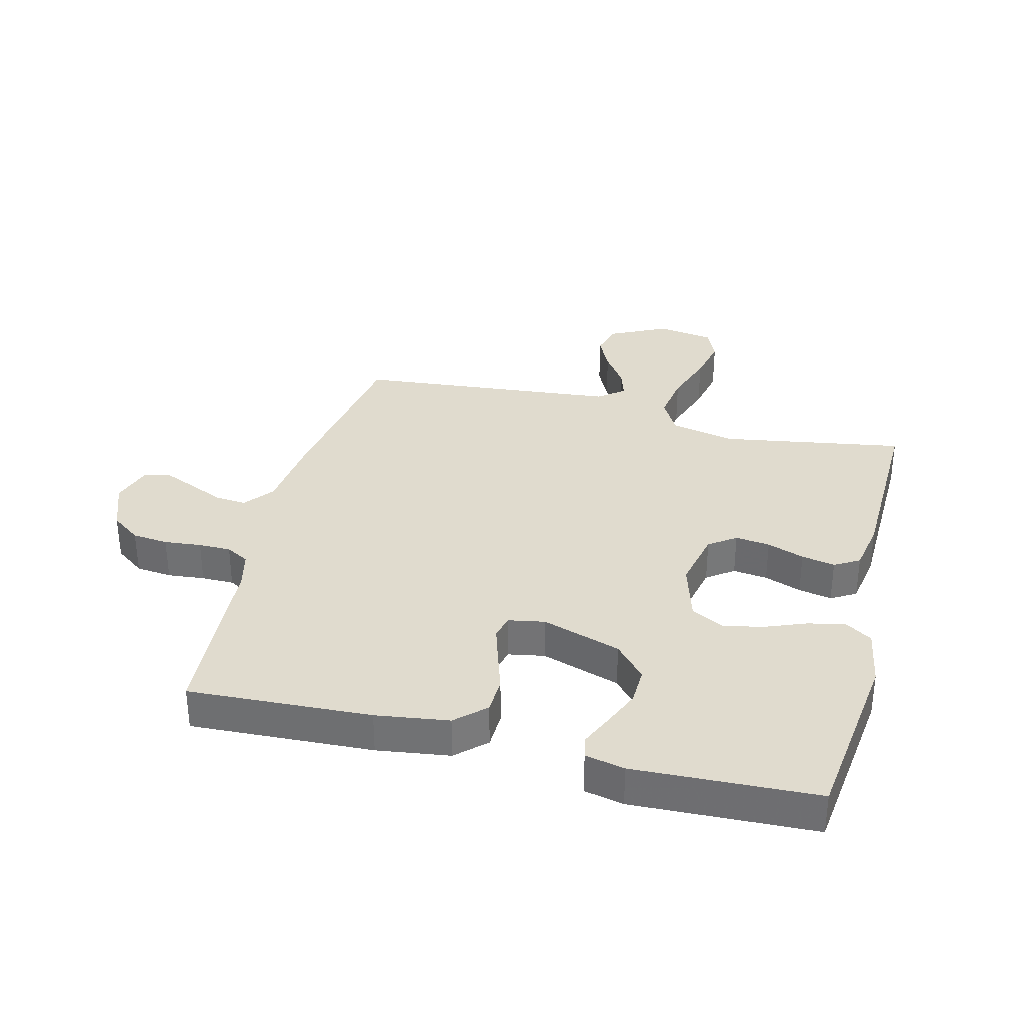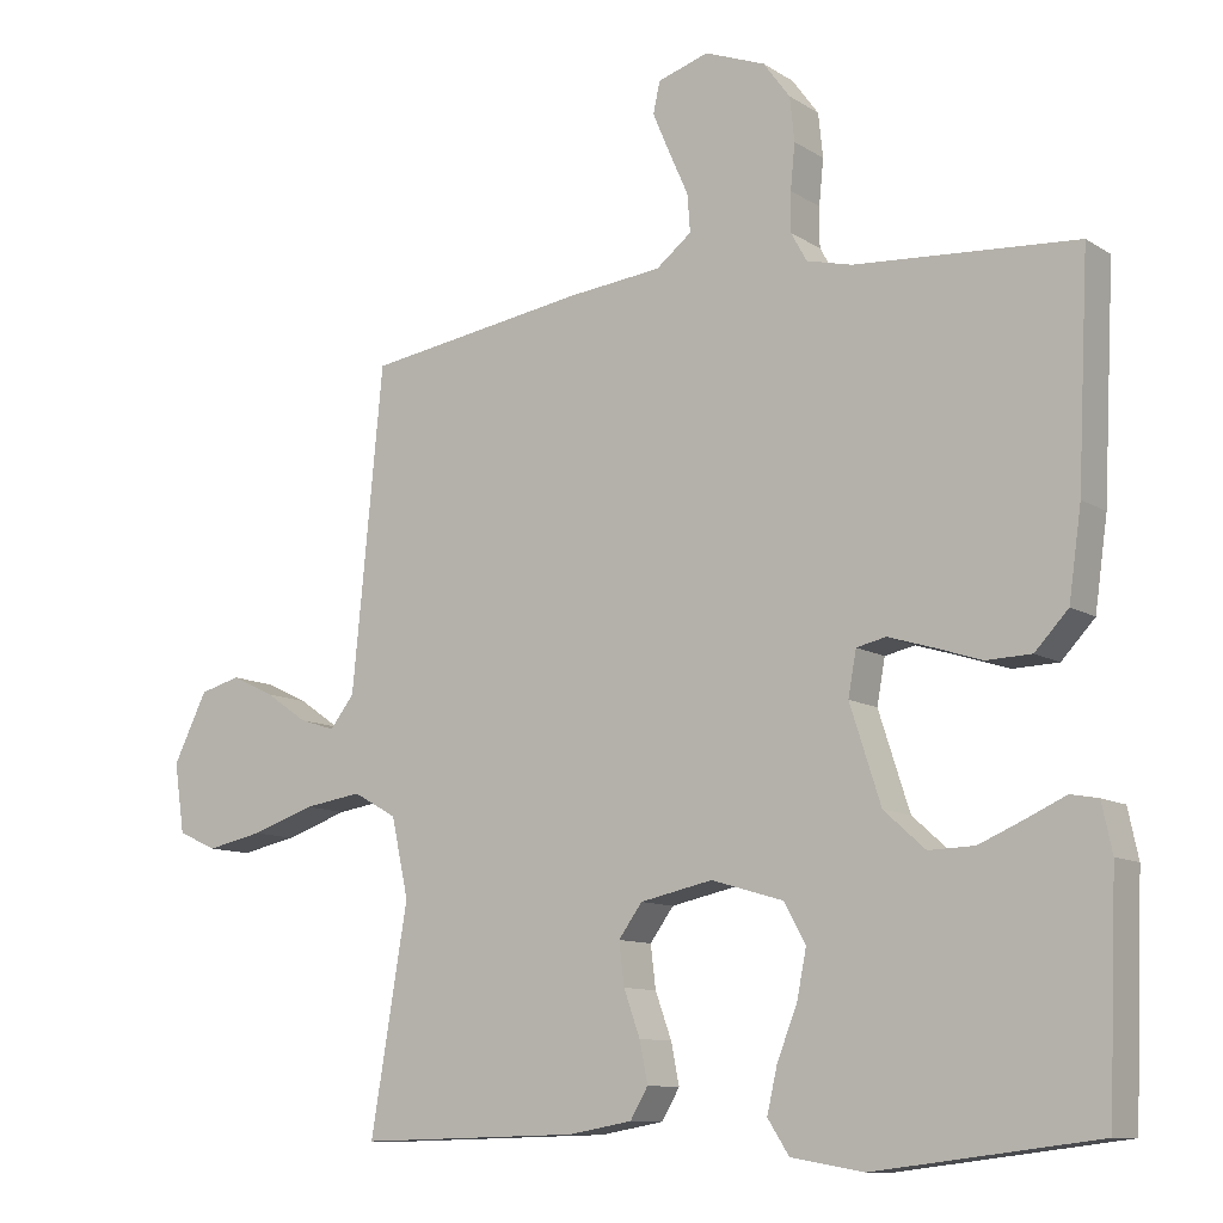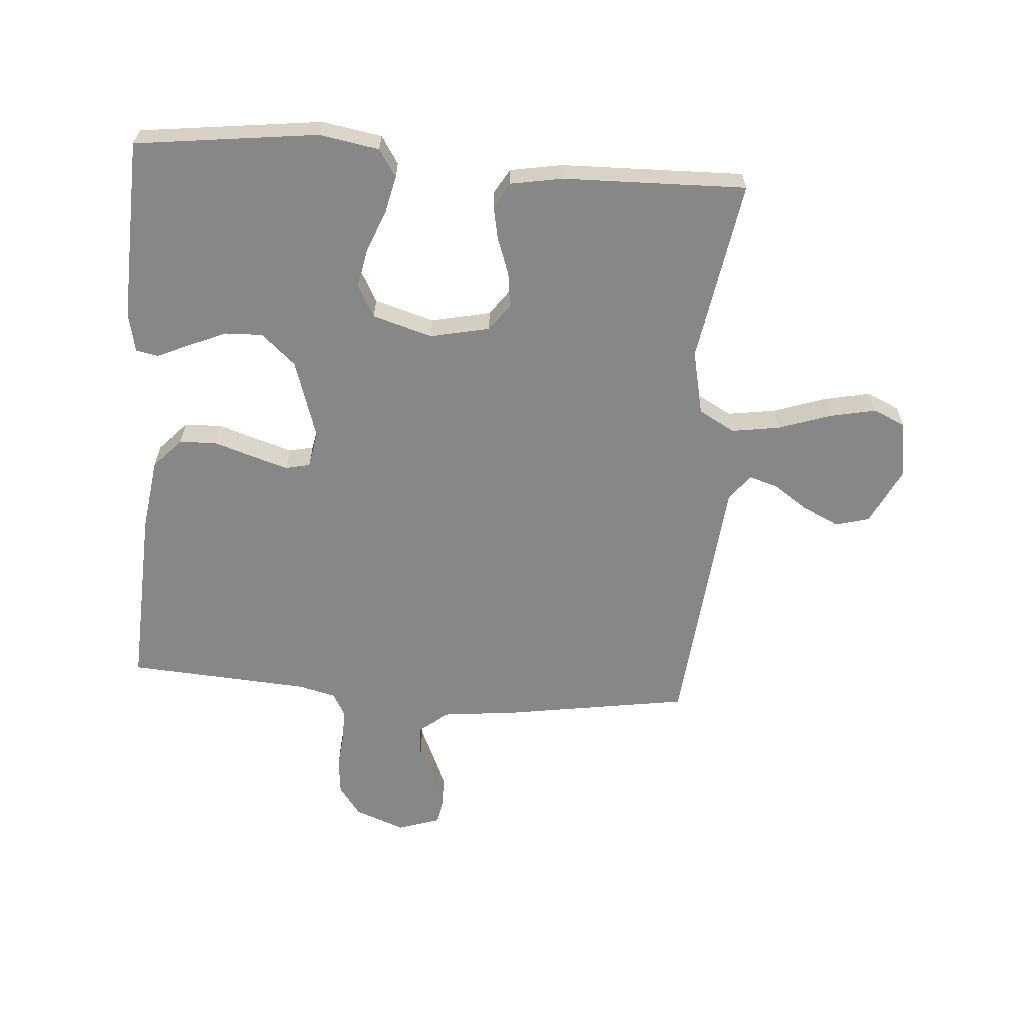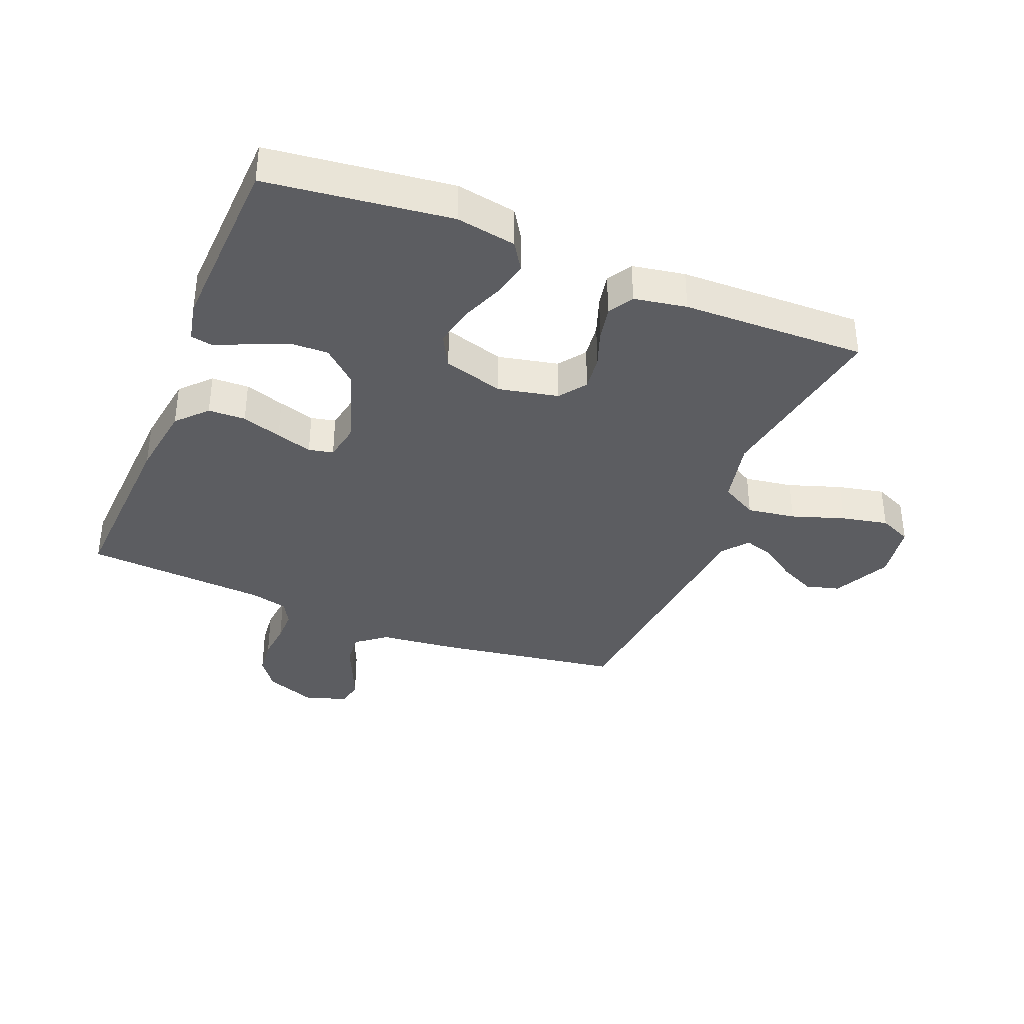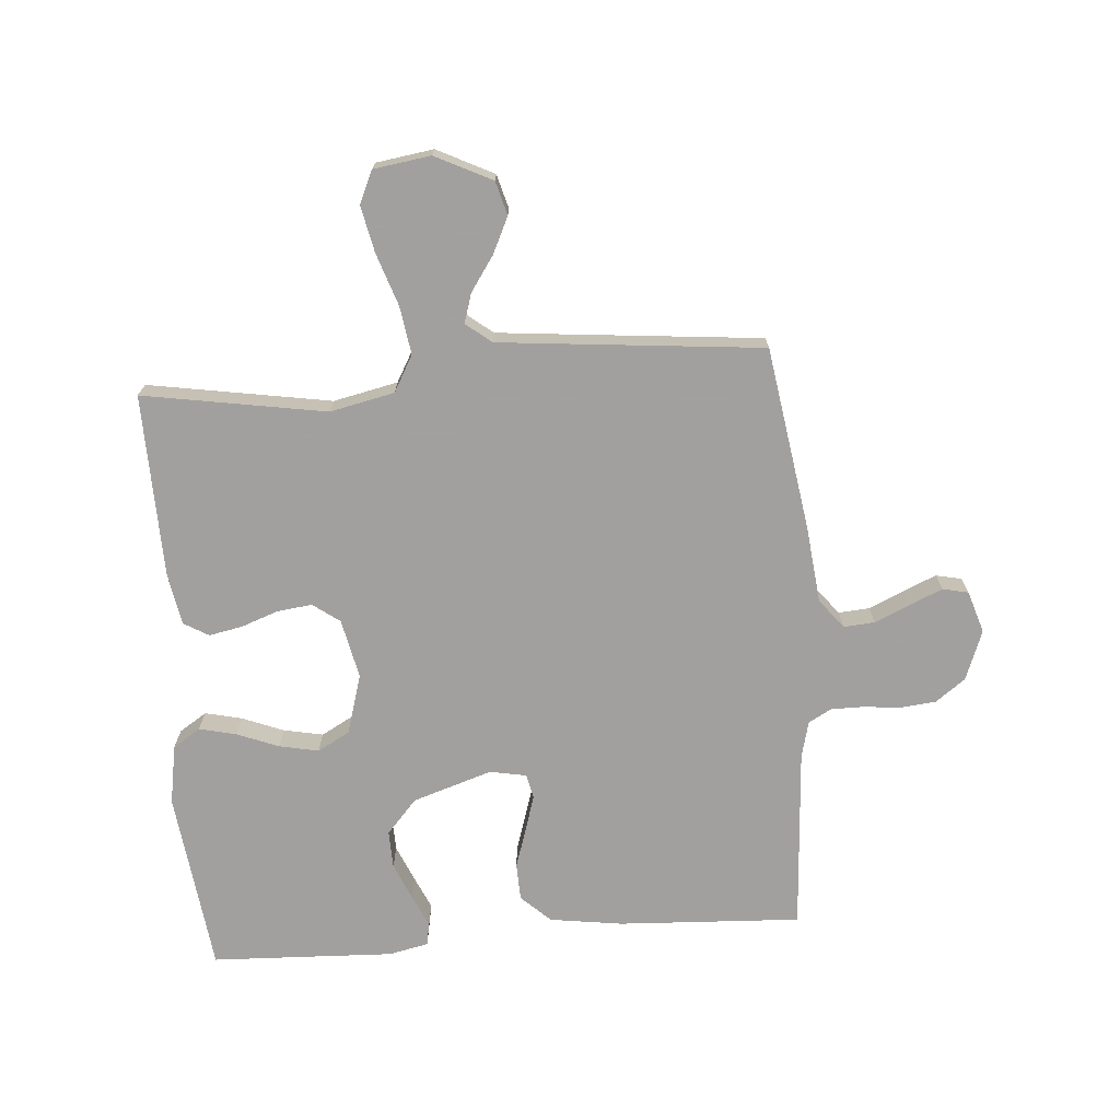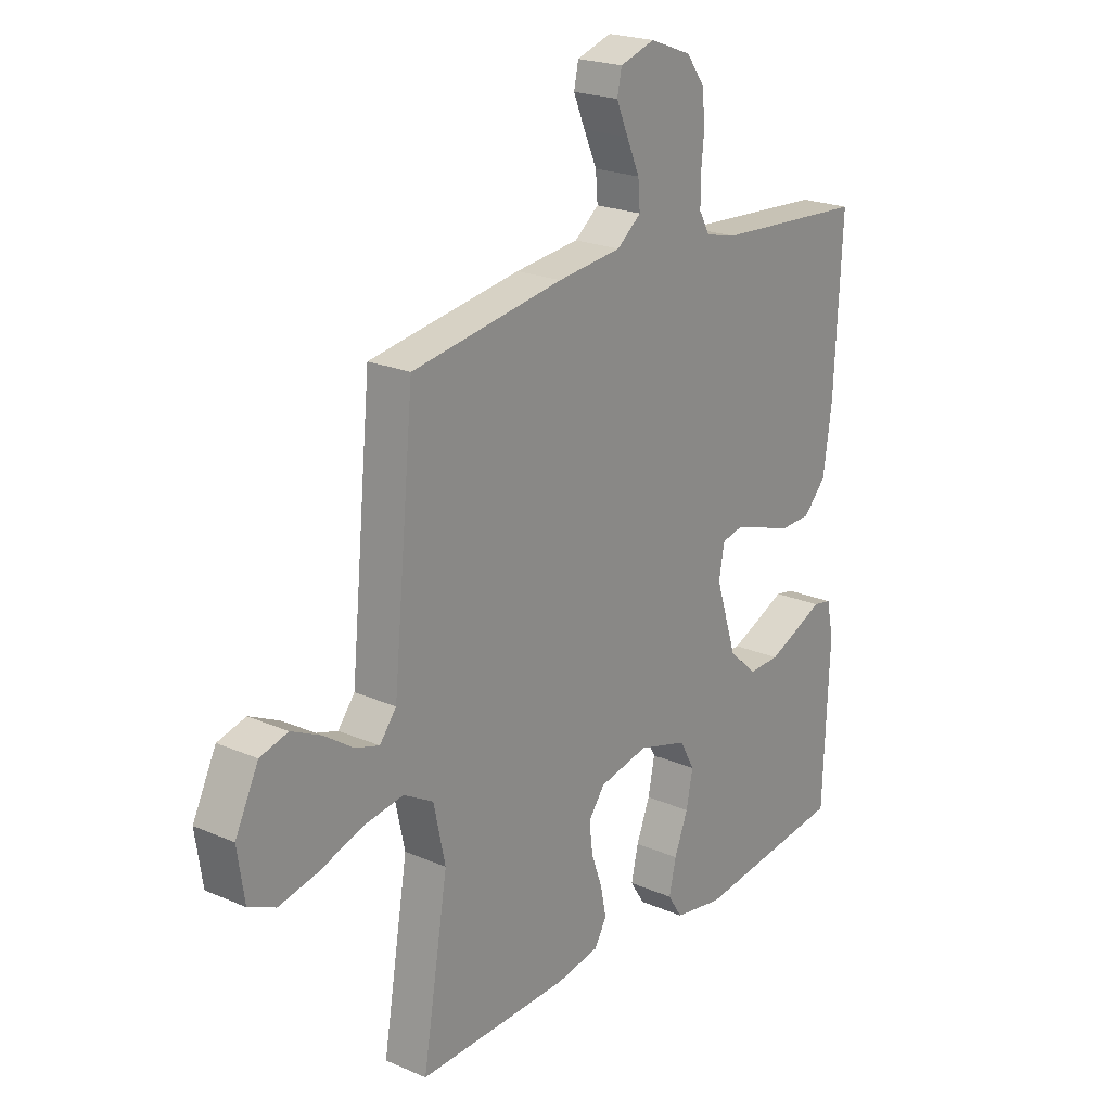
<metadata>
{"format":"obj","ext":"obj","renderer":"f3d","projection":"perspective","resolution":1024,"background":"white","views":[{"elev":33.6,"azim":104.2,"up":"+Y"},{"elev":-10.4,"azim":33.4,"up":"+Z"},{"elev":-62.3,"azim":175.7,"up":"+Y"},{"elev":-37.0,"azim":157.9,"up":"+Y"},{"elev":-71.9,"azim":-85.6,"up":"+Y"},{"elev":21.8,"azim":-52.7,"up":"+Z"}]}
</metadata>
<code>
v -0.5 0.07 -0.5
v -0.45 0.07 -0.2
v -0.473 0.07 -0.094
v -0.532 0.07 -0.061
v -0.611 0.07 -0.073
v -0.697 0.07 -0.102
v -0.773 0.07 -0.118
v -0.826 0.07 -0.094
v -0.84 0.07 0
v -0.794 0.07 0.093
v -0.739 0.07 0.108
v -0.68 0.07 0.08
v -0.623 0.07 0.041
v -0.575 0.07 0.026
v -0.542 0.07 0.068
v -0.529 0.07 0.2
v -0.5 0.07 0.5
v -0.2 0.07 0.547
v -0.073 0.07 0.561
v -0.025 0.07 0.599
v -0.029 0.07 0.65
v -0.055 0.07 0.708
v -0.078 0.07 0.762
v -0.069 0.07 0.804
v 0 0.07 0.826
v 0.082 0.07 0.795
v 0.118 0.07 0.746
v 0.124 0.07 0.687
v 0.118 0.07 0.626
v 0.118 0.07 0.573
v 0.139 0.07 0.535
v 0.2 0.07 0.52
v 0.5 0.07 0.5
v 0.485 0.07 0.2
v 0.468 0.07 0.08
v 0.423 0.07 0.032
v 0.362 0.07 0.03
v 0.297 0.07 0.051
v 0.238 0.07 0.069
v 0.198 0.07 0.06
v 0.187 0.07 0
v 0.229 0.07 -0.13
v 0.285 0.07 -0.18
v 0.347 0.07 -0.178
v 0.408 0.07 -0.152
v 0.461 0.07 -0.128
v 0.498 0.07 -0.135
v 0.512 0.07 -0.2
v 0.5 0.07 -0.5
v 0.2 0.07 -0.537
v 0.102 0.07 -0.52
v 0.073 0.07 -0.475
v 0.087 0.07 -0.414
v 0.114 0.07 -0.346
v 0.127 0.07 -0.281
v 0.098 0.07 -0.228
v 0 0.07 -0.199
v -0.098 0.07 -0.22
v -0.13 0.07 -0.264
v -0.123 0.07 -0.321
v -0.101 0.07 -0.382
v -0.09 0.07 -0.437
v -0.114 0.07 -0.478
v -0.2 0.07 -0.493
v -0.5 0 -0.5
v -0.45 0 -0.2
v -0.473 0 -0.094
v -0.532 0 -0.061
v -0.611 0 -0.073
v -0.697 0 -0.102
v -0.773 0 -0.118
v -0.826 0 -0.094
v -0.84 0 0
v -0.794 0 0.093
v -0.739 0 0.108
v -0.68 0 0.08
v -0.623 0 0.041
v -0.575 0 0.026
v -0.542 0 0.068
v -0.529 0 0.2
v -0.5 0 0.5
v -0.2 0 0.547
v -0.073 0 0.561
v -0.025 0 0.599
v -0.029 0 0.65
v -0.055 0 0.708
v -0.078 0 0.762
v -0.069 0 0.804
v 0 0 0.826
v 0.082 0 0.795
v 0.118 0 0.746
v 0.124 0 0.687
v 0.118 0 0.626
v 0.118 0 0.573
v 0.139 0 0.535
v 0.2 0 0.52
v 0.5 0 0.5
v 0.485 0 0.2
v 0.468 0 0.08
v 0.423 0 0.032
v 0.362 0 0.03
v 0.297 0 0.051
v 0.238 0 0.069
v 0.198 0 0.06
v 0.187 0 0
v 0.229 0 -0.13
v 0.285 0 -0.18
v 0.347 0 -0.178
v 0.408 0 -0.152
v 0.461 0 -0.128
v 0.498 0 -0.135
v 0.512 0 -0.2
v 0.5 0 -0.5
v 0.2 0 -0.537
v 0.102 0 -0.52
v 0.073 0 -0.475
v 0.087 0 -0.414
v 0.114 0 -0.346
v 0.127 0 -0.281
v 0.098 0 -0.228
v 0 0 -0.199
v -0.098 0 -0.22
v -0.13 0 -0.264
v -0.123 0 -0.321
v -0.101 0 -0.382
v -0.09 0 -0.437
v -0.114 0 -0.478
v -0.2 0 -0.493
f 64 1 2
f 63 64 2
f 62 63 2
f 61 62 2
f 60 61 2
f 59 60 2 3
f 58 59 3 4
f 57 58 4
f 52 53 54
f 51 52 54
f 50 51 54
f 49 50 54
f 48 49 54
f 47 48 54
f 46 47 54
f 45 46 54
f 44 45 54 55
f 43 44 55 56
f 36 37 38
f 35 36 38
f 34 35 38
f 33 34 38
f 32 33 38
f 31 32 38 39
f 30 31 39 40
f 27 28 29
f 26 27 29
f 25 26 29
f 24 25 29
f 23 24 29
f 22 23 29
f 21 22 29
f 20 21 29 30
f 30 40 41
f 20 30 41
f 19 20 41
f 19 41 42
f 18 19 42
f 17 18 42
f 16 17 42
f 11 12 13
f 10 11 13
f 9 10 13
f 8 9 13
f 7 8 13
f 6 7 13
f 5 6 13
f 4 5 13 14
f 57 4 14 15
f 43 56 57
f 42 43 57
f 16 42 57
f 15 16 57
f 66 65 128
f 66 128 127
f 66 127 126
f 66 126 125
f 66 125 124
f 67 66 124 123
f 68 67 123 122
f 68 122 121
f 118 117 116
f 118 116 115
f 118 115 114
f 118 114 113
f 118 113 112
f 118 112 111
f 118 111 110
f 118 110 109
f 119 118 109 108
f 120 119 108 107
f 102 101 100
f 102 100 99
f 102 99 98
f 102 98 97
f 102 97 96
f 103 102 96 95
f 104 103 95 94
f 93 92 91
f 93 91 90
f 93 90 89
f 93 89 88
f 93 88 87
f 93 87 86
f 93 86 85
f 94 93 85 84
f 105 104 94
f 105 94 84
f 105 84 83
f 106 105 83
f 106 83 82
f 106 82 81
f 106 81 80
f 77 76 75
f 77 75 74
f 77 74 73
f 77 73 72
f 77 72 71
f 77 71 70
f 77 70 69
f 78 77 69 68
f 79 78 68 121
f 121 120 107
f 121 107 106
f 121 106 80
f 121 80 79
f 1 65 66 2
f 2 66 67 3
f 3 67 68 4
f 4 68 69 5
f 5 69 70 6
f 6 70 71 7
f 7 71 72 8
f 8 72 73 9
f 9 73 74 10
f 10 74 75 11
f 11 75 76 12
f 12 76 77 13
f 13 77 78 14
f 14 78 79 15
f 15 79 80 16
f 16 80 81 17
f 17 81 82 18
f 18 82 83 19
f 19 83 84 20
f 20 84 85 21
f 21 85 86 22
f 22 86 87 23
f 23 87 88 24
f 24 88 89 25
f 25 89 90 26
f 26 90 91 27
f 27 91 92 28
f 28 92 93 29
f 29 93 94 30
f 30 94 95 31
f 31 95 96 32
f 32 96 97 33
f 33 97 98 34
f 34 98 99 35
f 35 99 100 36
f 36 100 101 37
f 37 101 102 38
f 38 102 103 39
f 39 103 104 40
f 40 104 105 41
f 41 105 106 42
f 42 106 107 43
f 43 107 108 44
f 44 108 109 45
f 45 109 110 46
f 46 110 111 47
f 47 111 112 48
f 48 112 113 49
f 49 113 114 50
f 50 114 115 51
f 51 115 116 52
f 52 116 117 53
f 53 117 118 54
f 54 118 119 55
f 55 119 120 56
f 56 120 121 57
f 57 121 122 58
f 58 122 123 59
f 59 123 124 60
f 60 124 125 61
f 61 125 126 62
f 62 126 127 63
f 63 127 128 64
f 64 128 65 1

</code>
